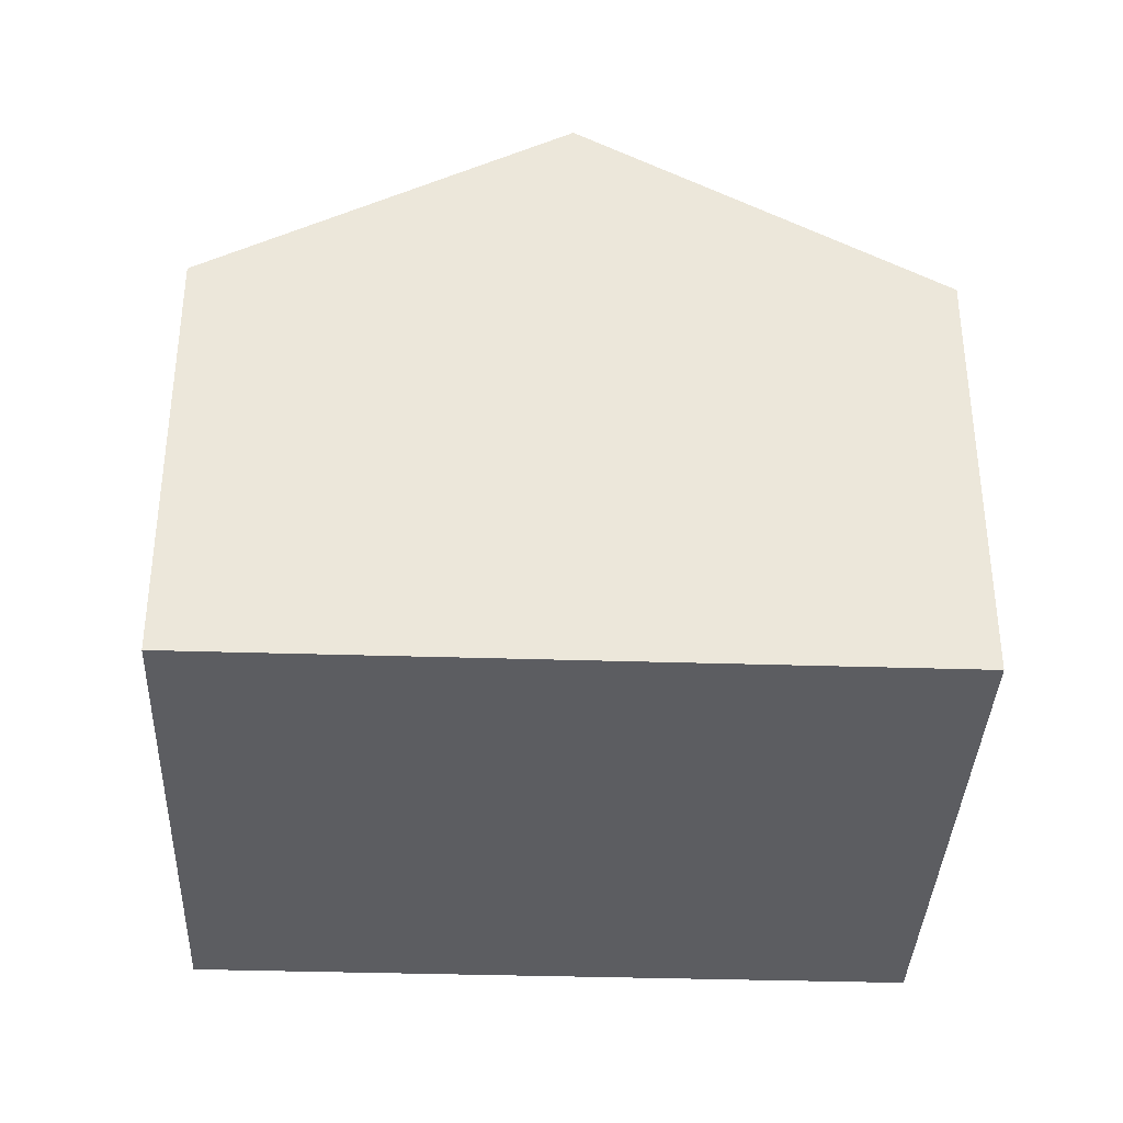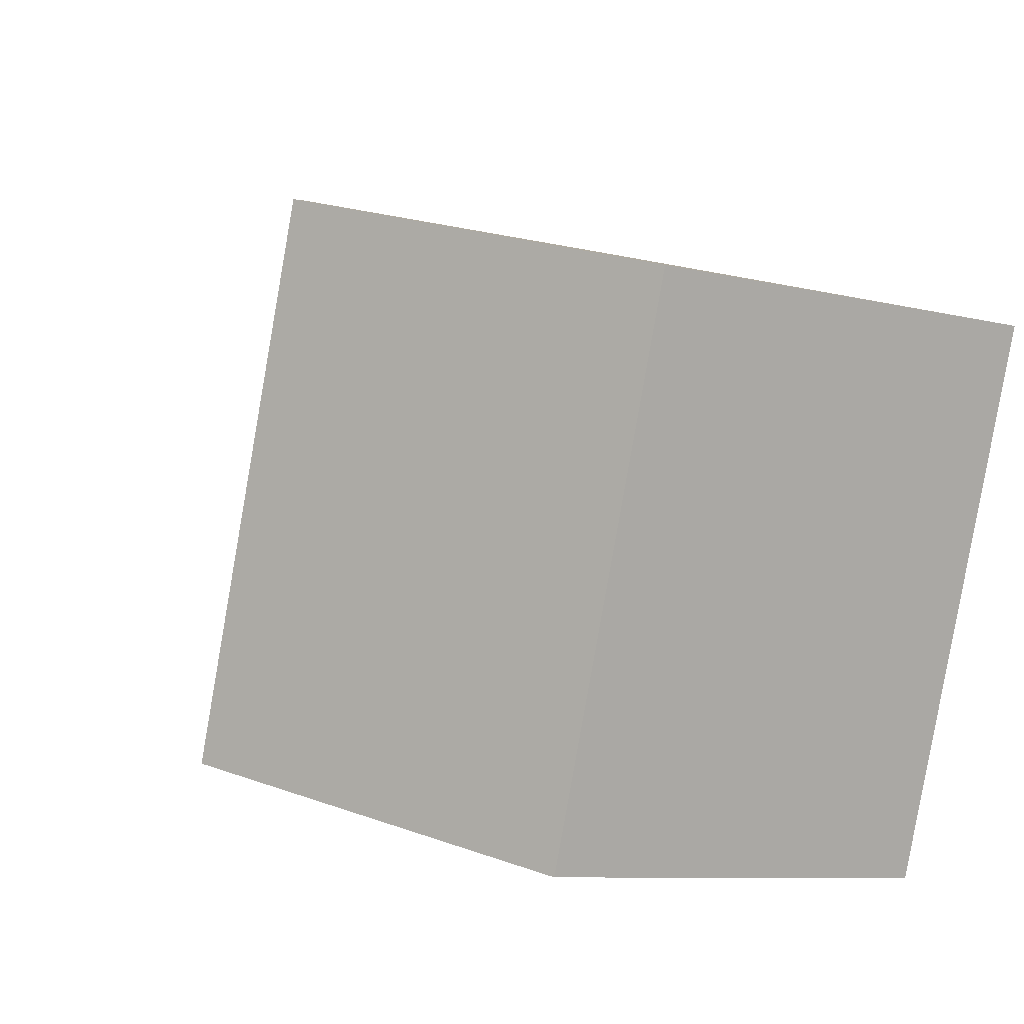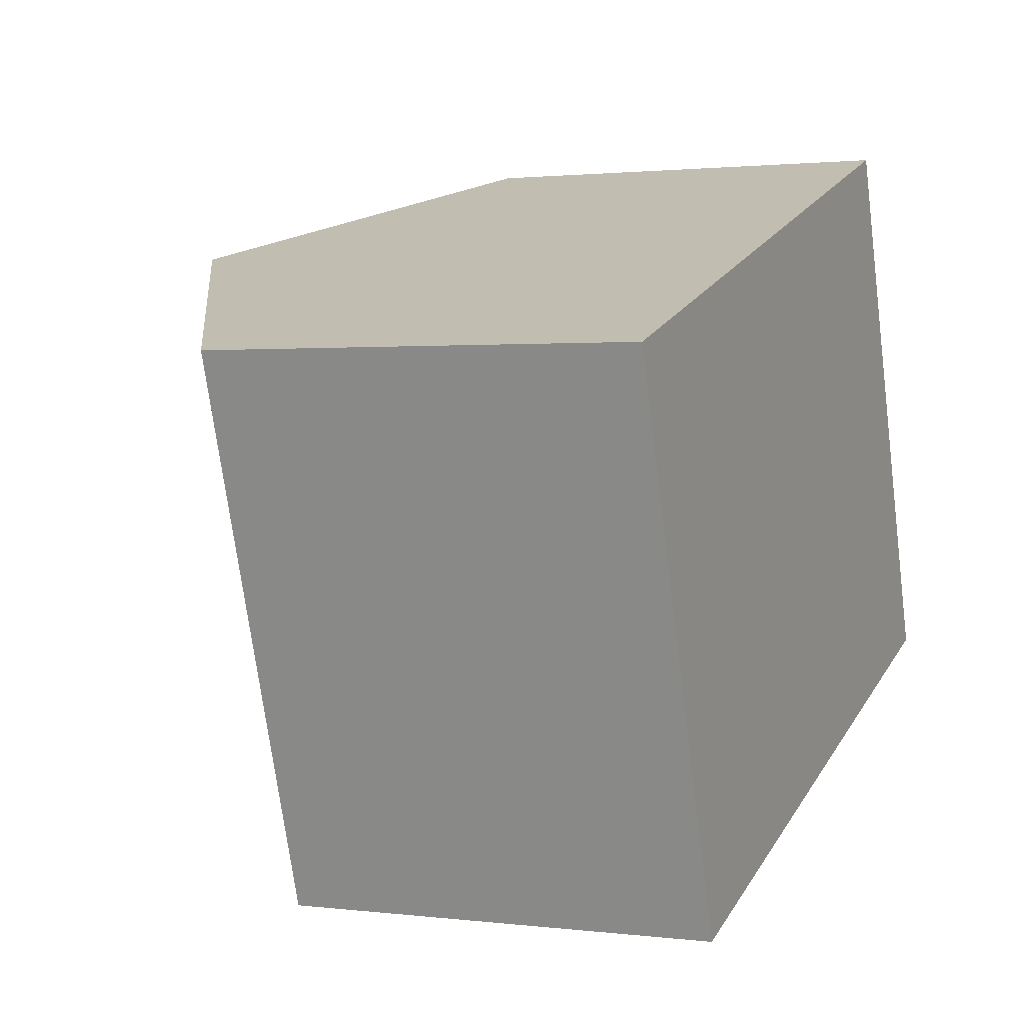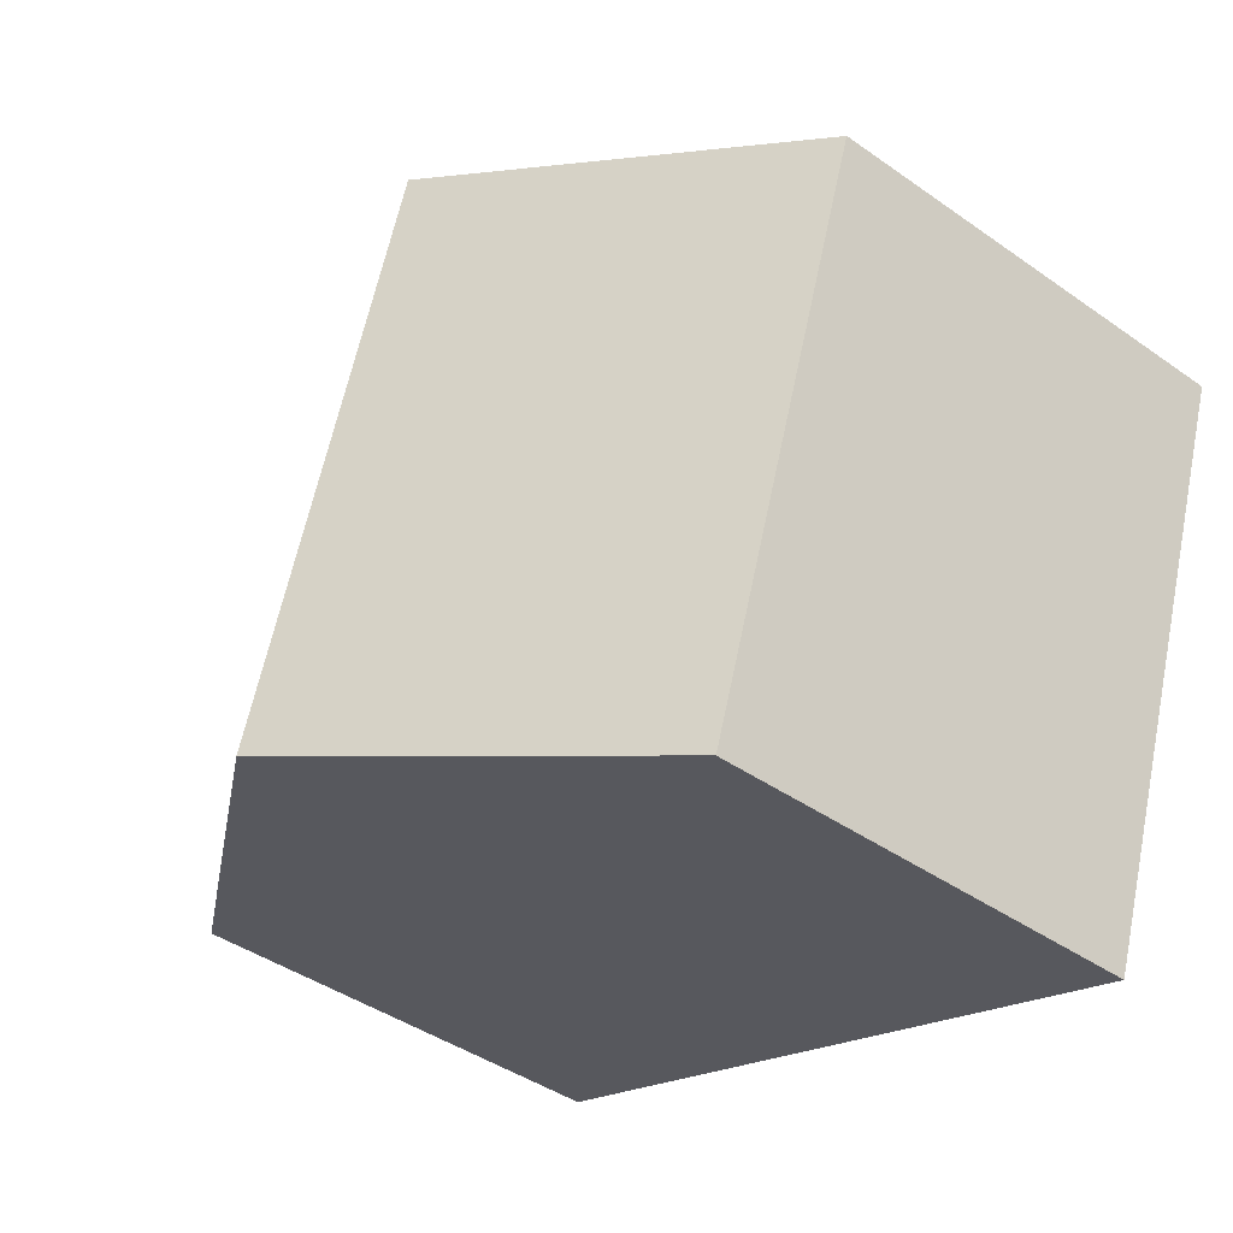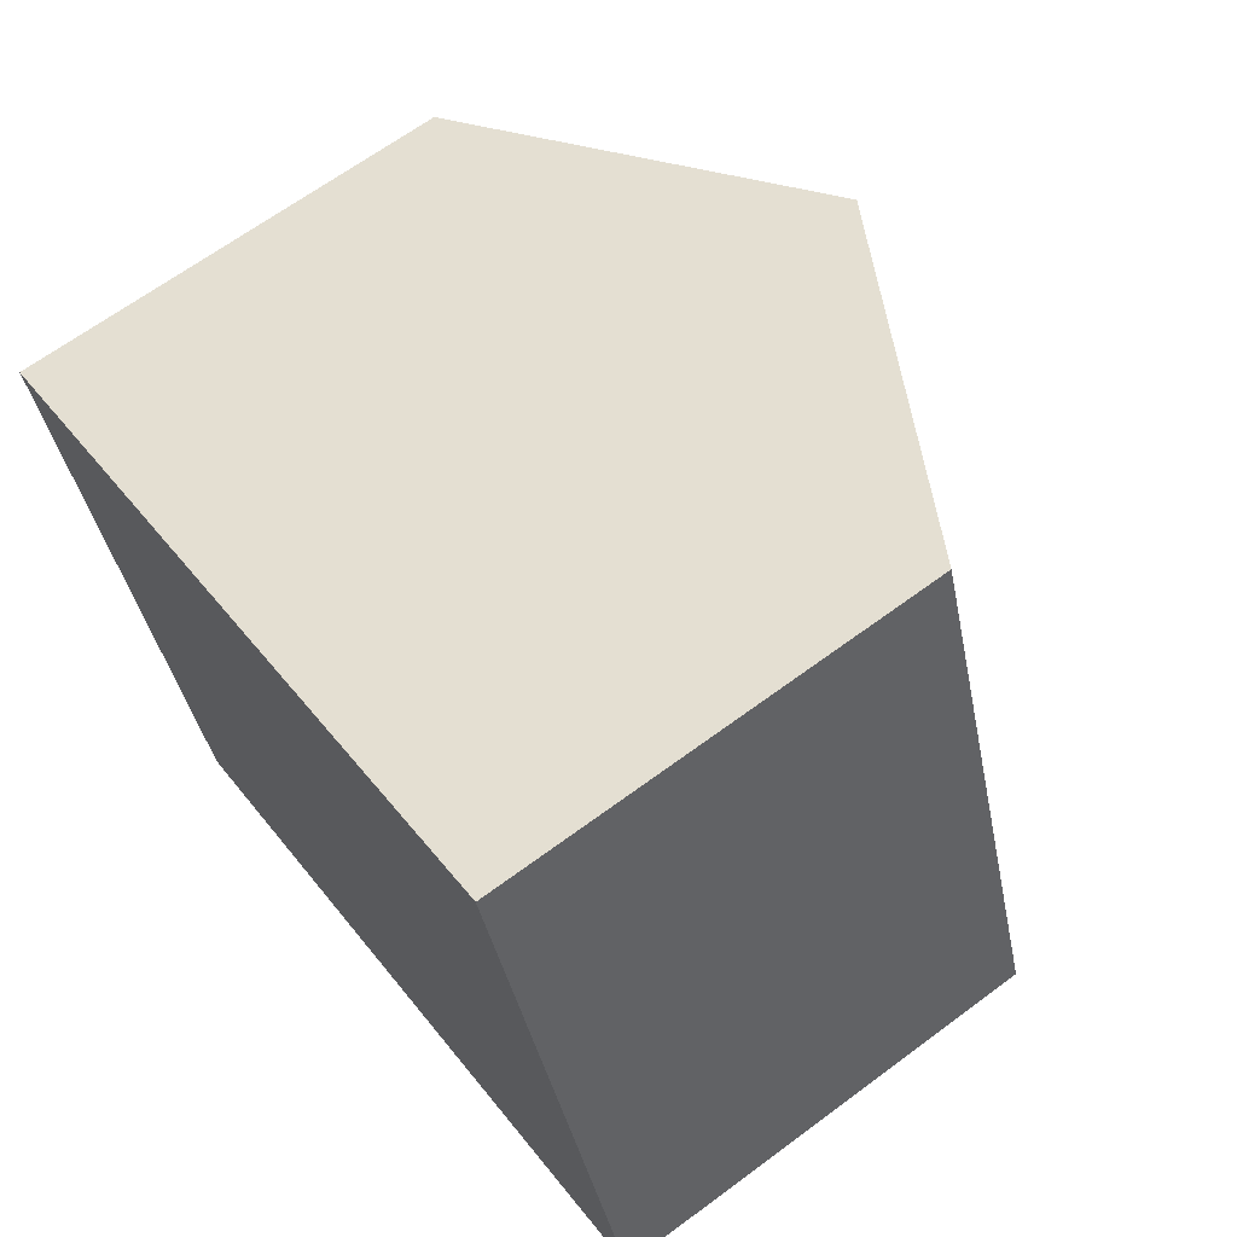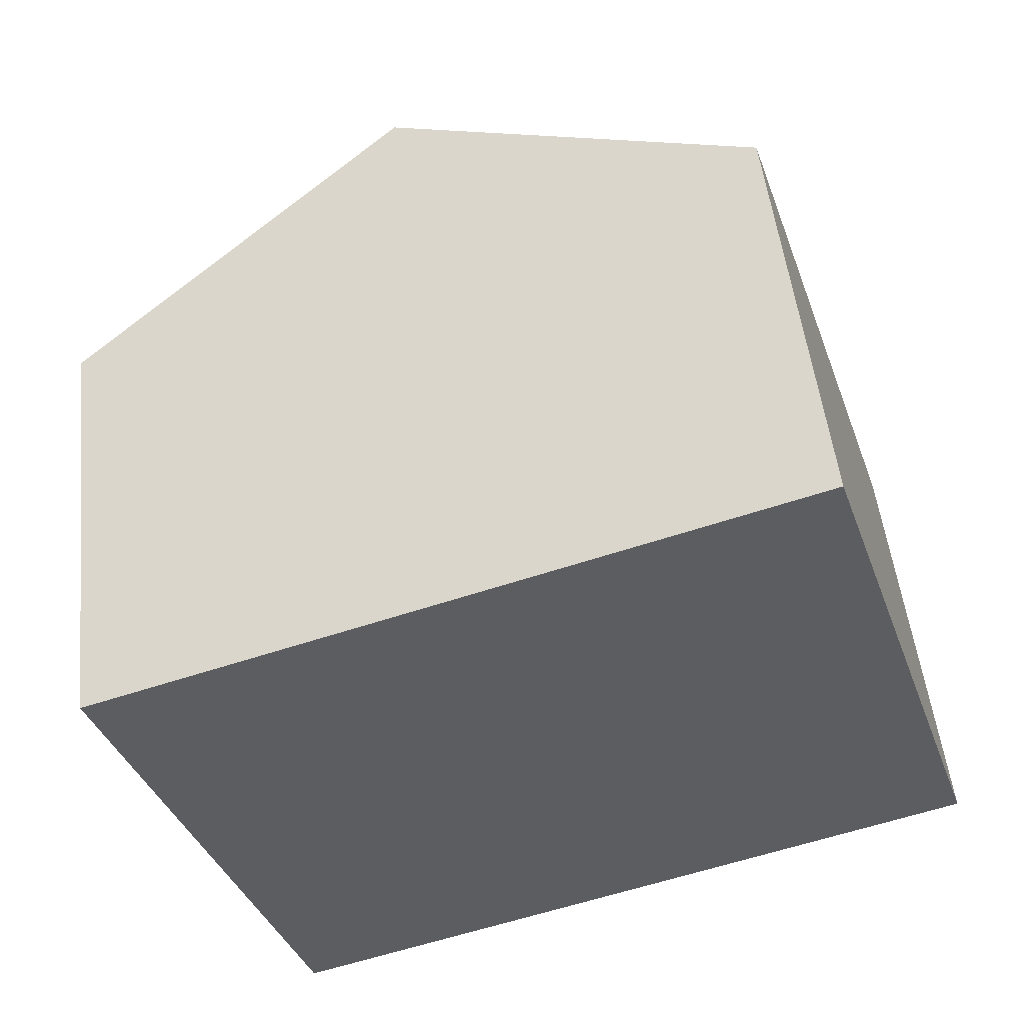
<metadata>
{"format":"obj","ext":"obj","renderer":"f3d","projection":"perspective","resolution":1024,"background":"white","views":[{"elev":-36.5,"azim":-20.7,"up":"+Y"},{"elev":-8.9,"azim":-123.1,"up":"+Z"},{"elev":1.5,"azim":-65.9,"up":"+Z"},{"elev":-42.6,"azim":-130.0,"up":"+Z"},{"elev":65.9,"azim":53.3,"up":"+Z"},{"elev":50.9,"azim":-6.3,"up":"+Z"}]}
</metadata>
<code>
v  2.164 3.96 0.718
v  5.463 2.727 -1.982
v  3.299 3.96 -2.701
v  4.328 2.727 1.436
v  1.135 2.727 -3.419
v  0 2.727 1.67e-16
v  1.135 2.094e-16 -3.419
v  3.299 1.654e-16 -2.701
v  5.463 1.214e-16 -1.982
v  0 0 0
v  2.164 -4.396e-17 0.718
v  4.328 -8.793e-17 1.436
g defaultobject
f 1 2 3
f 2 1 4
f 5 1 3
f 1 5 6
f 3 7 5
f 7 3 2
f 7 2 8
f 8 2 9
f 7 6 5
f 6 7 10
f 10 1 6
f 1 10 4
f 4 10 11
f 4 11 12
f 12 2 4
f 2 12 9
f 8 10 7
f 10 8 9
f 10 9 11
f 11 9 12

</code>
